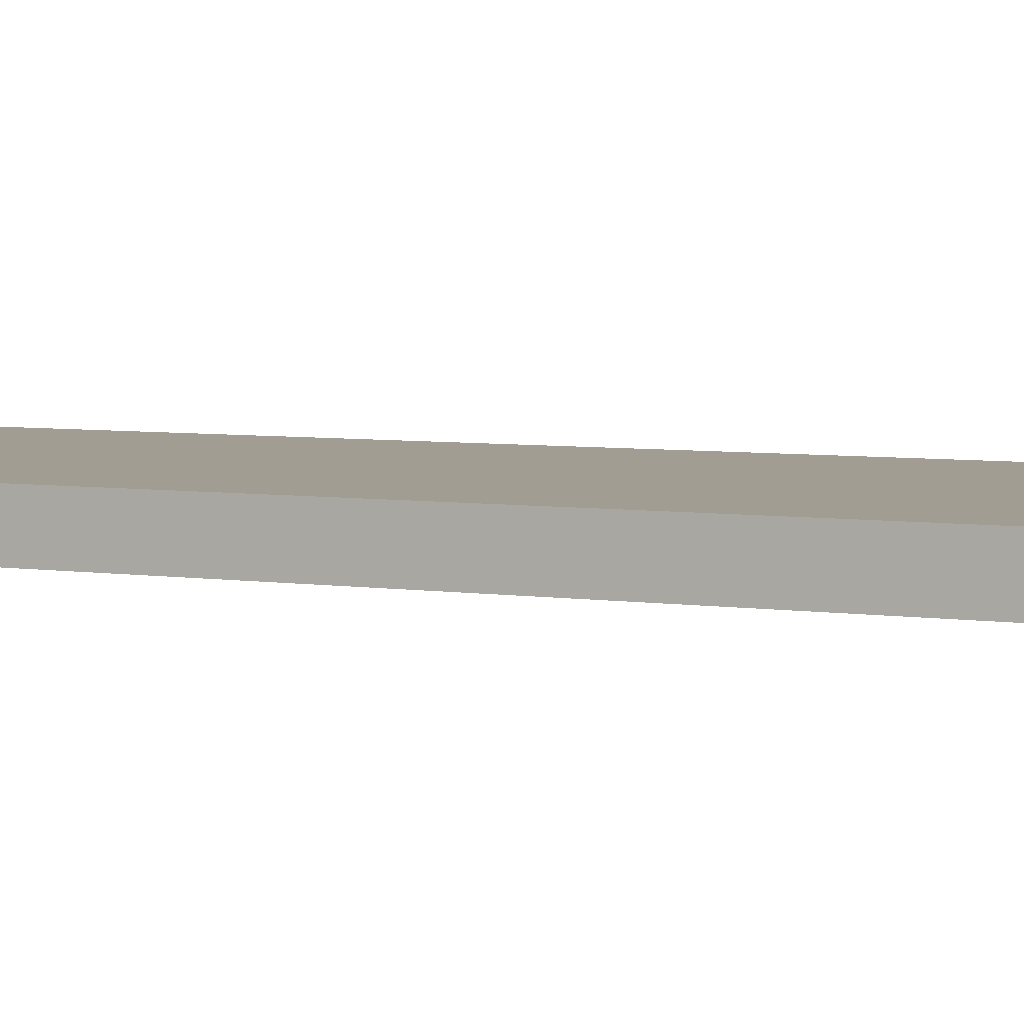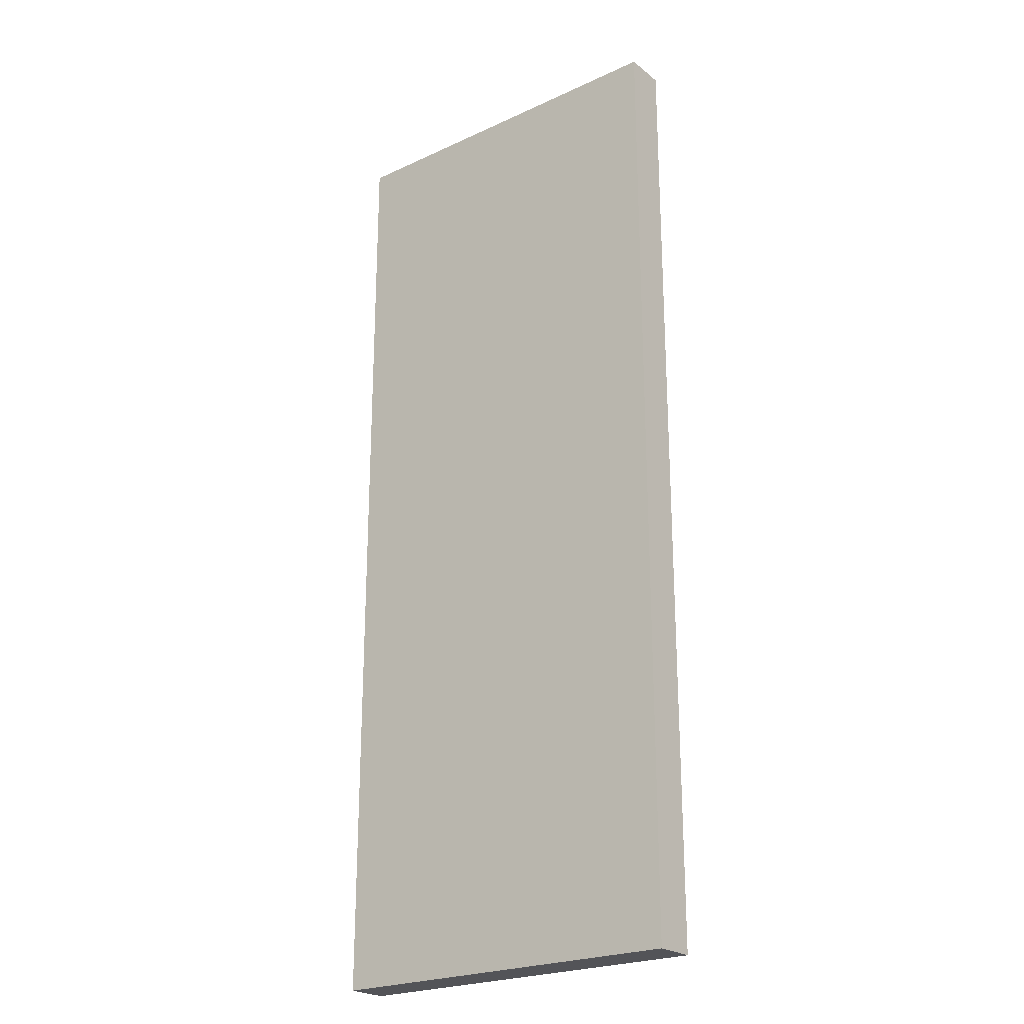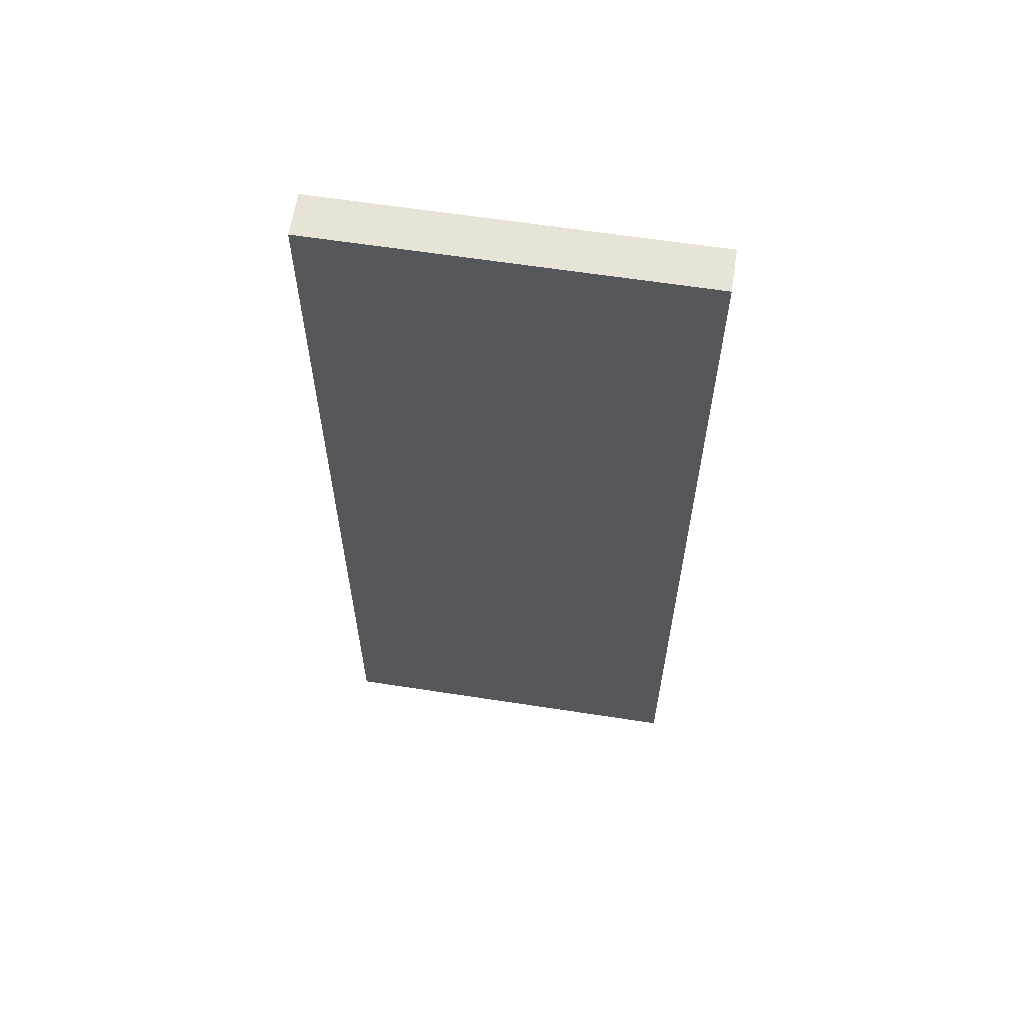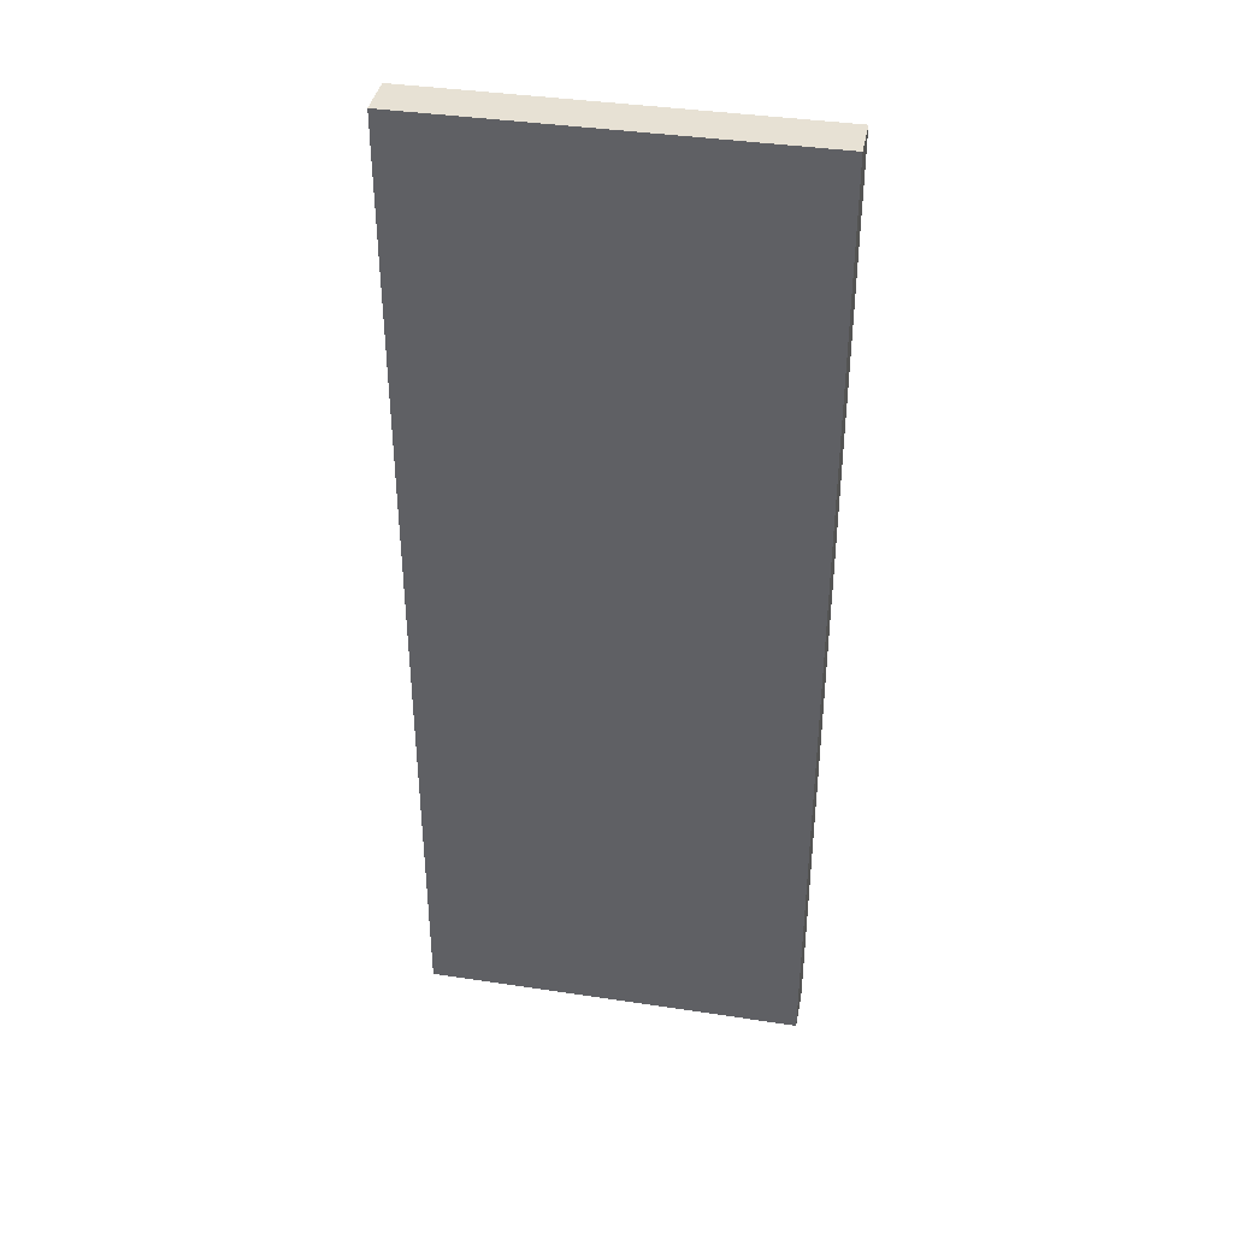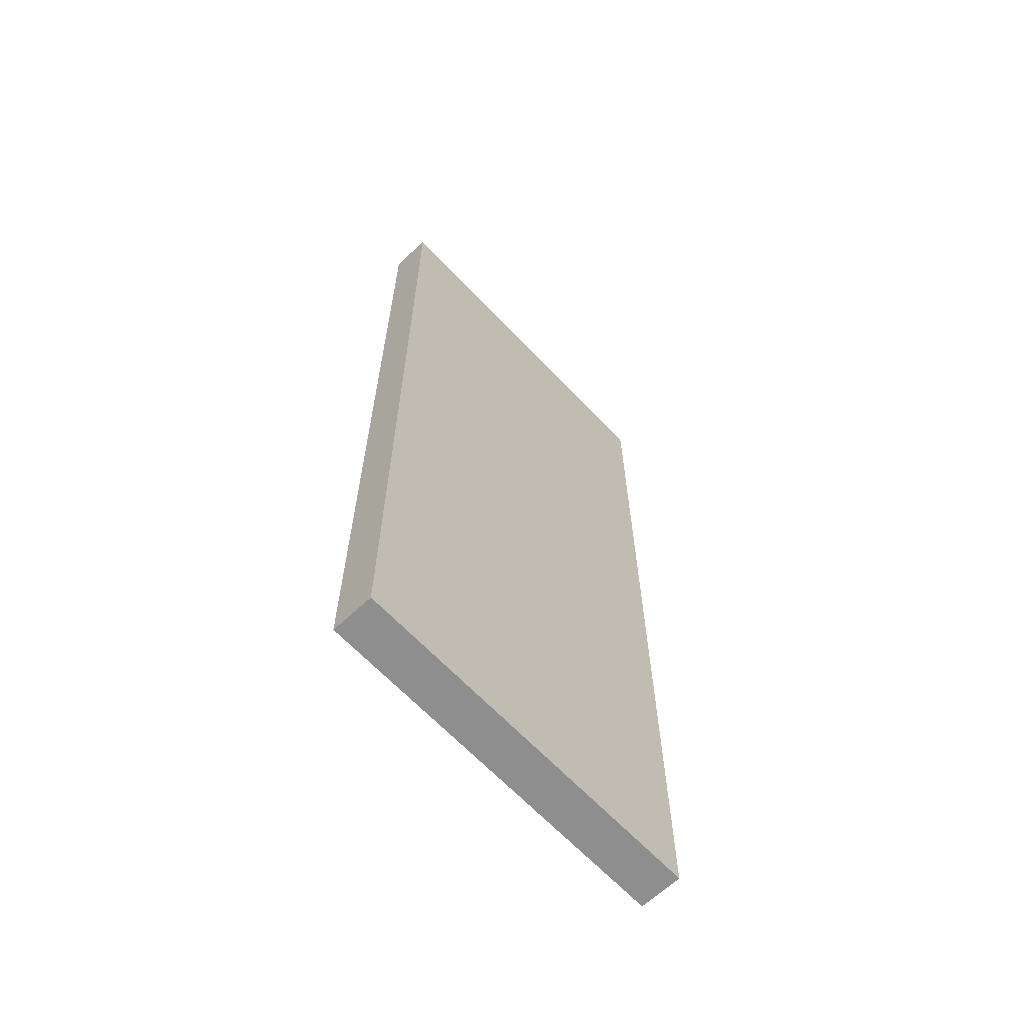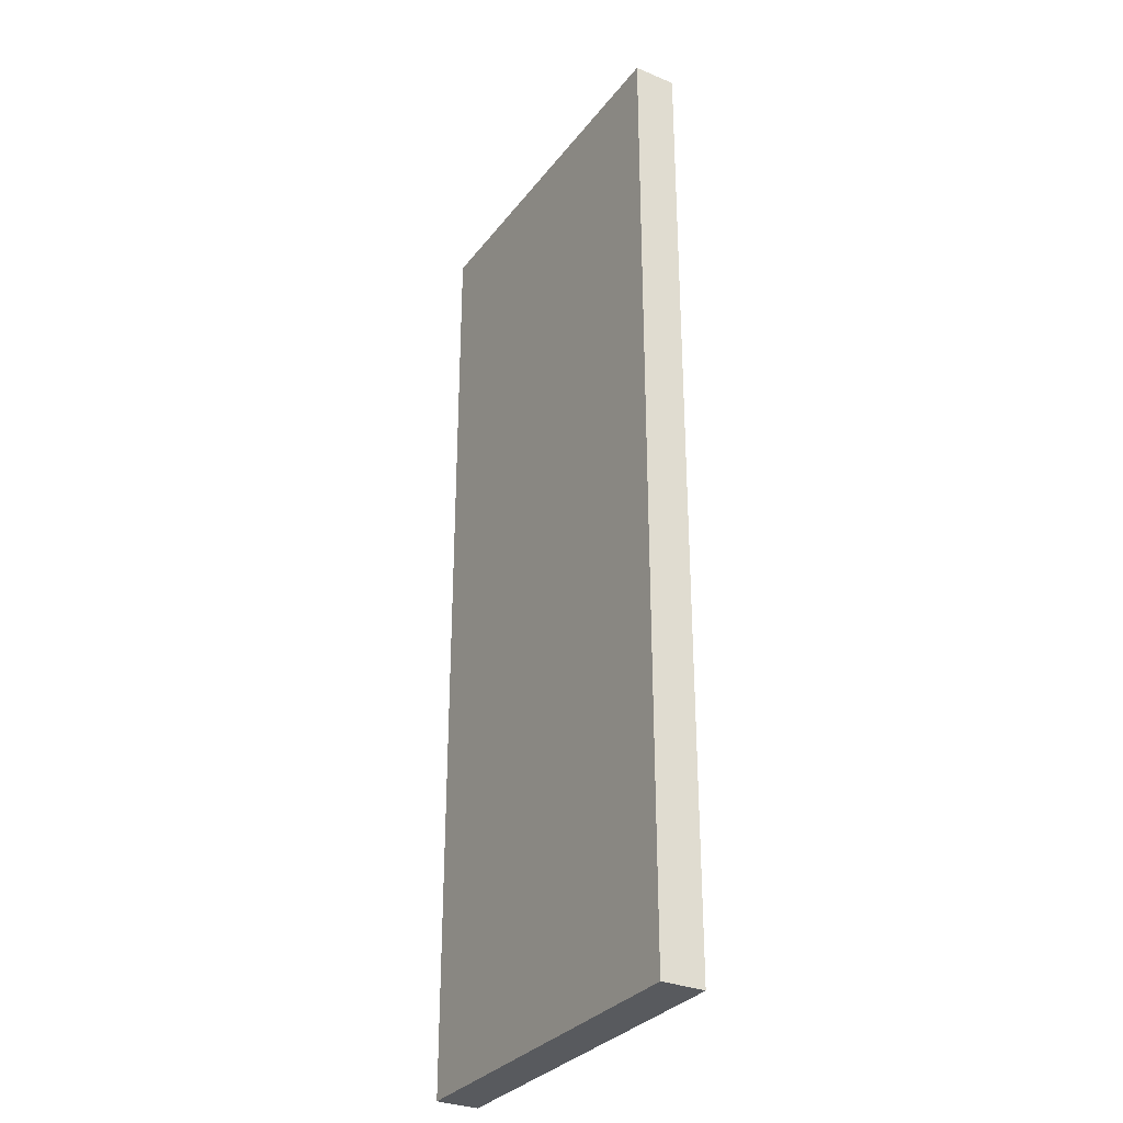
<metadata>
{"format":"obj","ext":"obj","renderer":"f3d","projection":"perspective","resolution":1024,"background":"white","views":[{"elev":4.9,"azim":116.9,"up":"+Z"},{"elev":-23.5,"azim":-142.2,"up":"+Y"},{"elev":62.2,"azim":-171.1,"up":"+Y"},{"elev":39.4,"azim":10.6,"up":"+Y"},{"elev":-65.0,"azim":-46.7,"up":"+Y"},{"elev":-31.0,"azim":-120.7,"up":"+Y"}]}
</metadata>
<code>
v 23 195.1 34.6
v 23 195.1 34.6
v 23 195.1 34.6
v 23 176.9 34.6
v 23 176.9 34.6
v 23 176.9 34.6
v 23 176.9 35.4
v 23 176.9 35.4
v 23 176.9 35.4
v 23 195.1 35.4
v 23 195.1 35.4
v 23 195.1 35.4
v 30 195.1 34.6
v 30 195.1 34.6
v 30 195.1 34.6
v 30 195.1 35.4
v 30 195.1 35.4
v 30 195.1 35.4
v 30 176.9 34.6
v 30 176.9 34.6
v 30 176.9 34.6
v 30 176.9 35.4
v 30 176.9 35.4
v 30 176.9 35.4
f 1 4 12
f 12 4 7
f 13 2 18
f 18 2 10
f 19 14 23
f 23 14 17
f 6 21 8
f 8 21 24
f 9 22 11
f 11 22 16
f 20 5 15
f 15 5 3

</code>
